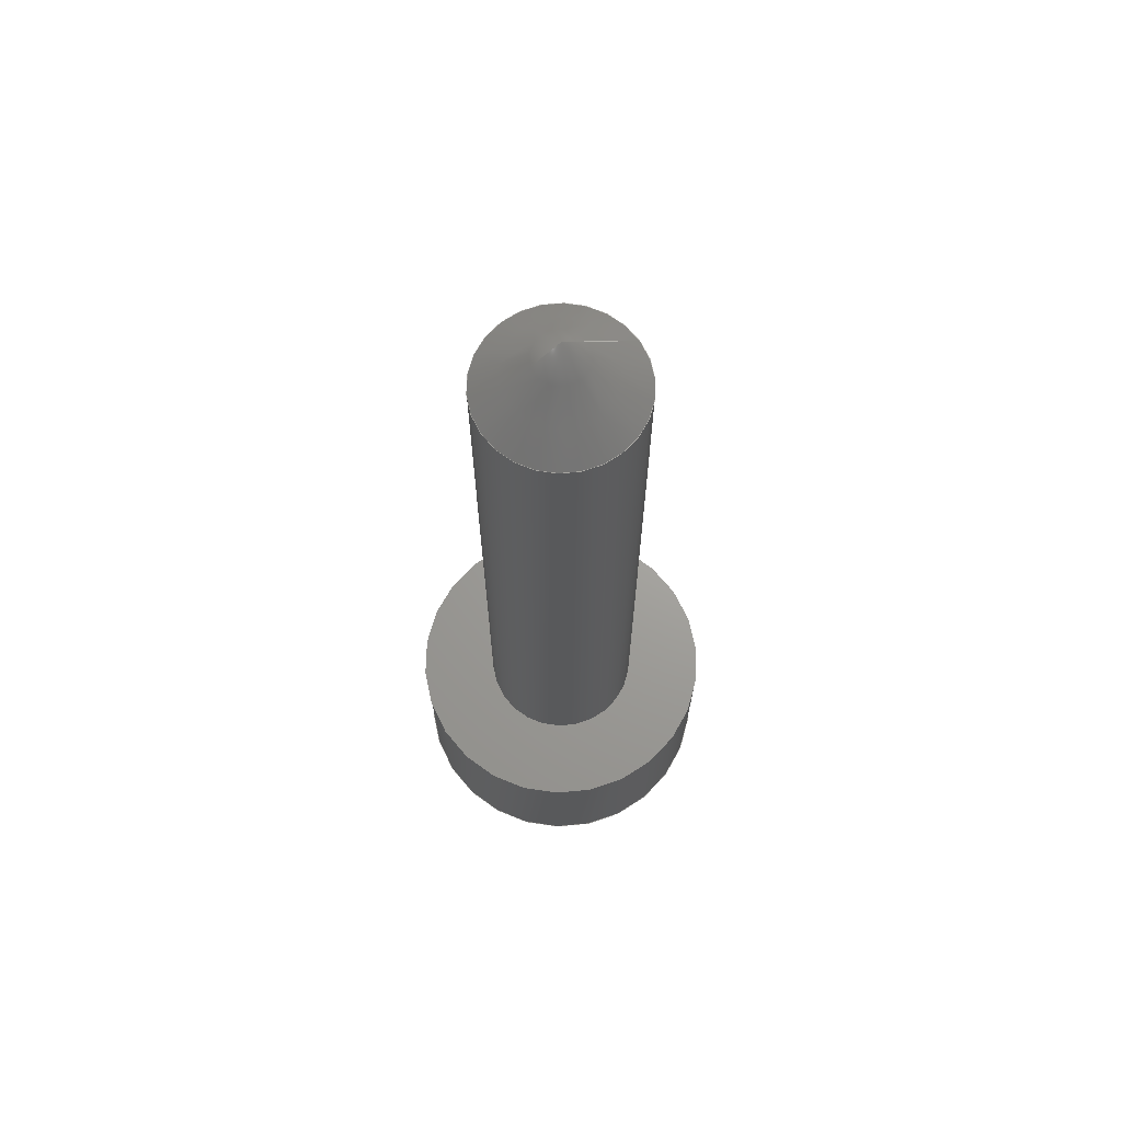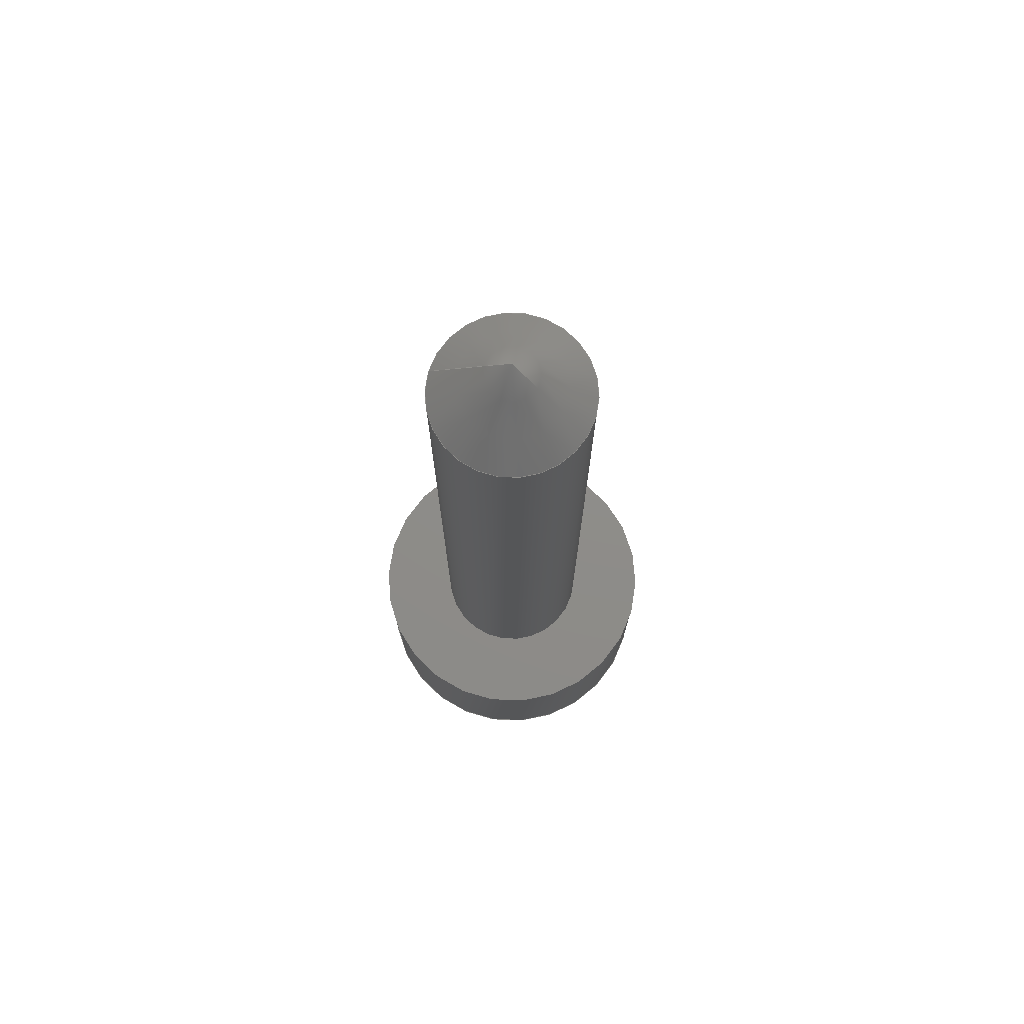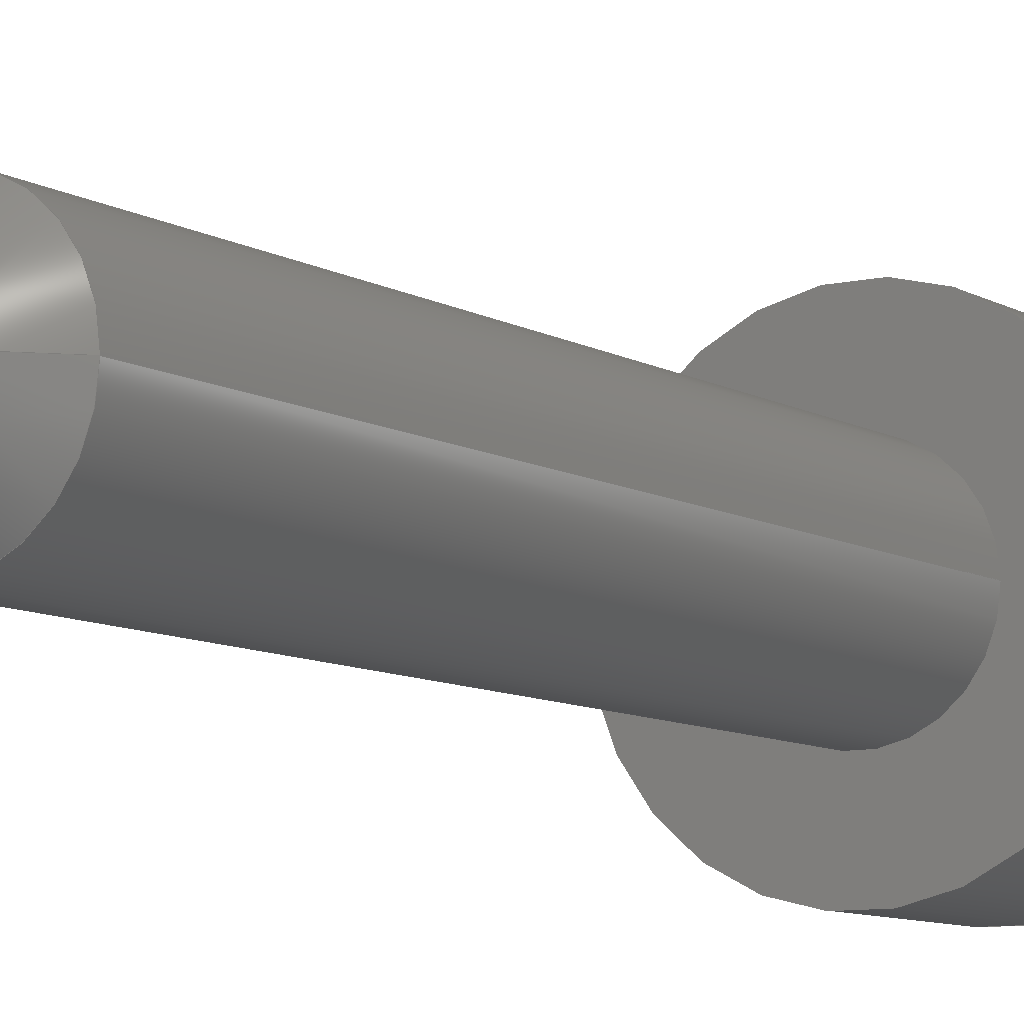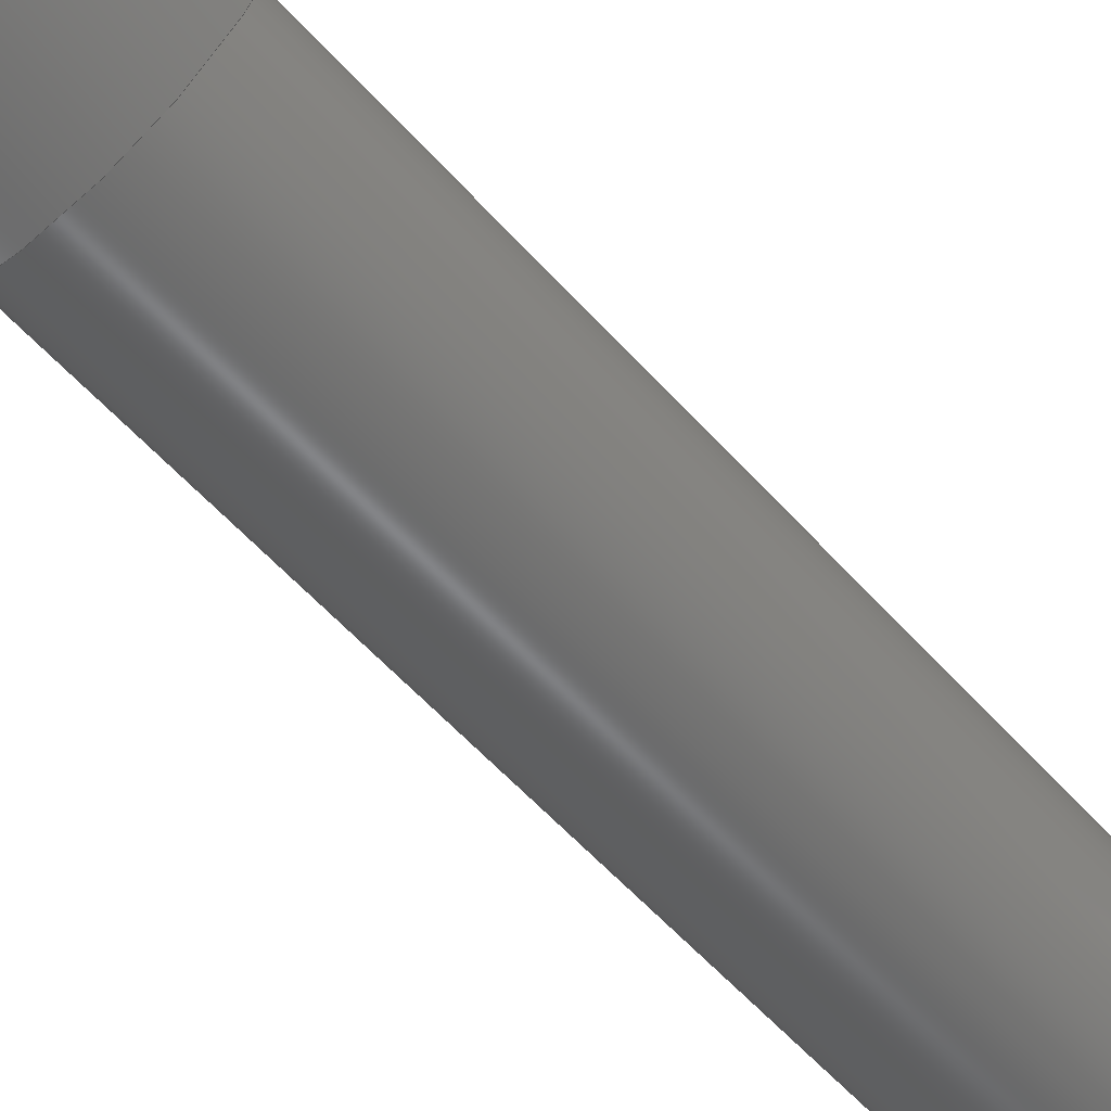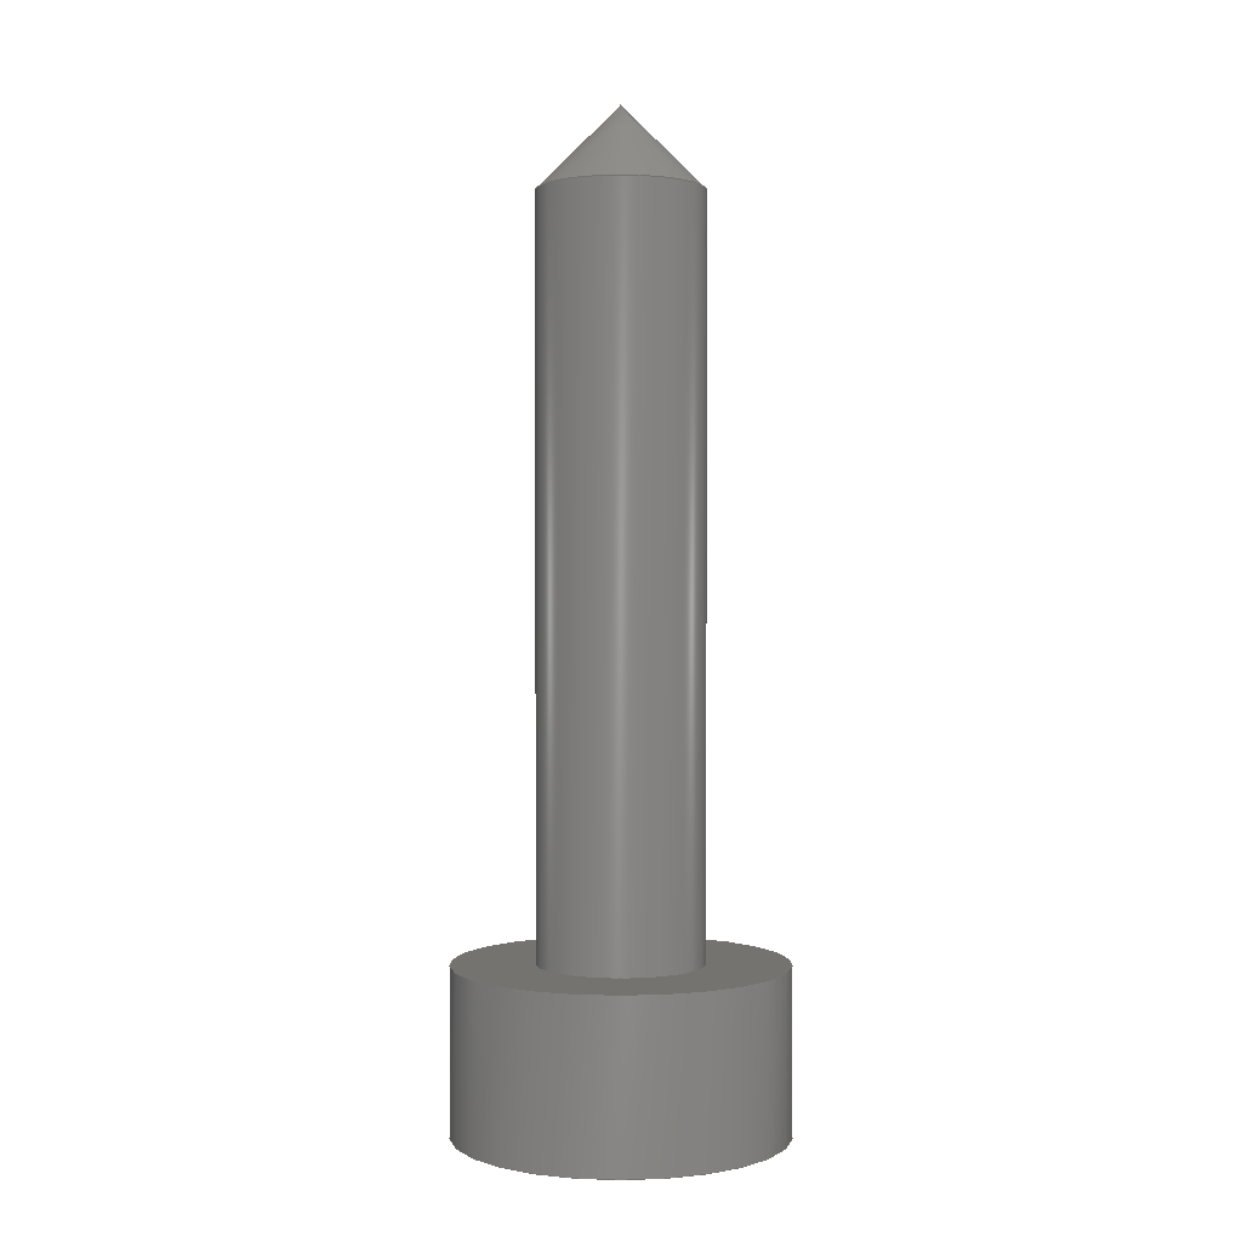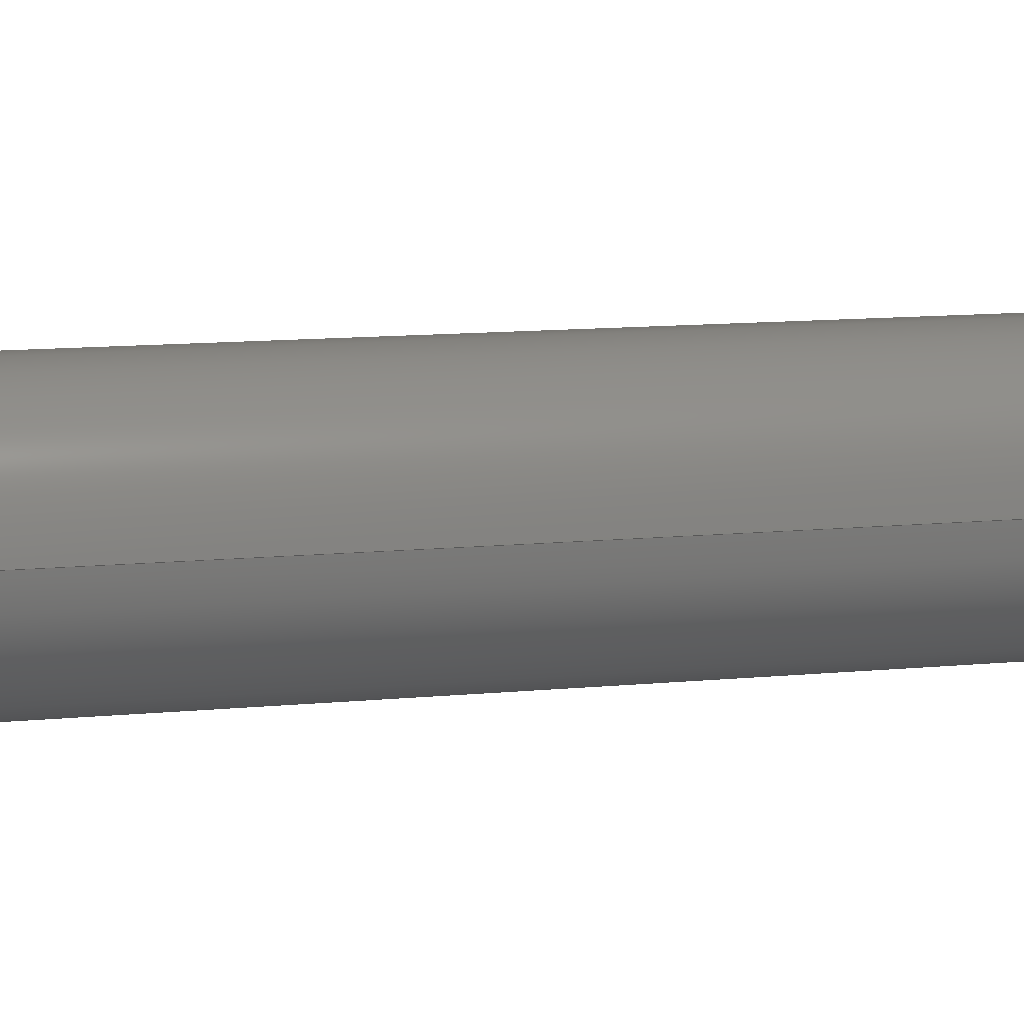
<metadata>
{"format":"step","ext":"step","renderer":"f3d","projection":"perspective","resolution":1024,"background":"white","views":[{"elev":68.4,"azim":-33.0,"up":"+Z"},{"elev":74.3,"azim":-163.9,"up":"+Z"},{"elev":-8.6,"azim":32.8,"up":"+Y"},{"elev":-52.2,"azim":-140.6,"up":"+Y"},{"elev":0.9,"azim":-145.2,"up":"+Z"},{"elev":9.6,"azim":73.9,"up":"+Y"}]}
</metadata>
<code>
ISO-10303-21;
DATA;
#1 = APPLICATION_PROTOCOL_DEFINITION('international standard',
  'automotive_design',2000,#2);
#2 = APPLICATION_CONTEXT(
  'core data for automotive mechanical design processes');
#3 = SHAPE_DEFINITION_REPRESENTATION(#4,#10);
#4 = PRODUCT_DEFINITION_SHAPE('','',#5);
#5 = PRODUCT_DEFINITION('design','',#6,#9);
#6 = PRODUCT_DEFINITION_FORMATION('','',#7);
#7 = PRODUCT('Chamfer','Chamfer','',(#8));
#8 = PRODUCT_CONTEXT('',#2,'mechanical');
#9 = PRODUCT_DEFINITION_CONTEXT('part definition',#2,'design');
#10 = ADVANCED_BREP_SHAPE_REPRESENTATION('',(#11,#15),#122);
#11 = AXIS2_PLACEMENT_3D('',#12,#13,#14);
#12 = CARTESIAN_POINT('',(0,0,0));
#13 = DIRECTION('',(0,0,1));
#14 = DIRECTION('',(1,0,-0));
#15 = MANIFOLD_SOLID_BREP('',#16);
#16 = CLOSED_SHELL('',(#17,#50,#68,#88,#113));
#17 = ADVANCED_FACE('',(#18),#45,.T.);
#18 = FACE_BOUND('',#19,.F.);
#19 = EDGE_LOOP('',(#20,#30,#37,#38));
#20 = ORIENTED_EDGE('',*,*,#21,.T.);
#21 = EDGE_CURVE('',#22,#24,#26,.T.);
#22 = VERTEX_POINT('',#23);
#23 = CARTESIAN_POINT('',(1,0,0));
#24 = VERTEX_POINT('',#25);
#25 = CARTESIAN_POINT('',(1,0,9));
#26 = LINE('',#27,#28);
#27 = CARTESIAN_POINT('',(1,0,0));
#28 = VECTOR('',#29,1);
#29 = DIRECTION('',(0,0,1));
#30 = ORIENTED_EDGE('',*,*,#31,.T.);
#31 = EDGE_CURVE('',#24,#24,#32,.T.);
#32 = CIRCLE('',#33,1);
#33 = AXIS2_PLACEMENT_3D('',#34,#35,#36);
#34 = CARTESIAN_POINT('',(0,0,9));
#35 = DIRECTION('',(0,0,1));
#36 = DIRECTION('',(1,0,-0));
#37 = ORIENTED_EDGE('',*,*,#21,.F.);
#38 = ORIENTED_EDGE('',*,*,#39,.F.);
#39 = EDGE_CURVE('',#22,#22,#40,.T.);
#40 = CIRCLE('',#41,1);
#41 = AXIS2_PLACEMENT_3D('',#42,#43,#44);
#42 = CARTESIAN_POINT('',(0,0,0));
#43 = DIRECTION('',(0,0,1));
#44 = DIRECTION('',(1,0,0));
#45 = CYLINDRICAL_SURFACE('',#46,1);
#46 = AXIS2_PLACEMENT_3D('',#47,#48,#49);
#47 = CARTESIAN_POINT('',(0,0,0));
#48 = DIRECTION('',(-0,-0,-1));
#49 = DIRECTION('',(1,0,0));
#50 = ADVANCED_FACE('',(#51),#63,.T.);
#51 = FACE_BOUND('',#52,.T.);
#52 = EDGE_LOOP('',(#53,#61,#62));
#53 = ORIENTED_EDGE('',*,*,#54,.F.);
#54 = EDGE_CURVE('',#24,#55,#57,.T.);
#55 = VERTEX_POINT('',#56);
#56 = CARTESIAN_POINT('',(-2.22e-16,0,10));
#57 = LINE('',#58,#59);
#58 = CARTESIAN_POINT('',(1,0,9));
#59 = VECTOR('',#60,1);
#60 = DIRECTION('',(-0.7071,0,0.7071));
#61 = ORIENTED_EDGE('',*,*,#31,.T.);
#62 = ORIENTED_EDGE('',*,*,#54,.T.);
#63 = CONICAL_SURFACE('',#64,1,0.7854);
#64 = AXIS2_PLACEMENT_3D('',#65,#66,#67);
#65 = CARTESIAN_POINT('',(0,0,9));
#66 = DIRECTION('',(-0,-0,-1));
#67 = DIRECTION('',(1,0,0));
#68 = ADVANCED_FACE('',(#69,#80),#83,.F.);
#69 = FACE_BOUND('',#70,.F.);
#70 = EDGE_LOOP('',(#71));
#71 = ORIENTED_EDGE('',*,*,#72,.T.);
#72 = EDGE_CURVE('',#73,#73,#75,.T.);
#73 = VERTEX_POINT('',#74);
#74 = CARTESIAN_POINT('',(2,0,0));
#75 = CIRCLE('',#76,2);
#76 = AXIS2_PLACEMENT_3D('',#77,#78,#79);
#77 = CARTESIAN_POINT('',(0,0,0));
#78 = DIRECTION('',(0,0,-1));
#79 = DIRECTION('',(1,0,0));
#80 = FACE_BOUND('',#81,.F.);
#81 = EDGE_LOOP('',(#82));
#82 = ORIENTED_EDGE('',*,*,#39,.T.);
#83 = PLANE('',#84);
#84 = AXIS2_PLACEMENT_3D('',#85,#86,#87);
#85 = CARTESIAN_POINT('',(-1.282e-16,-2.602e-16,0));
#86 = DIRECTION('',(-0,-0,-1));
#87 = DIRECTION('',(-1,0,0));
#88 = ADVANCED_FACE('',(#89),#108,.T.);
#89 = FACE_BOUND('',#90,.F.);
#90 = EDGE_LOOP('',(#91,#99,#106,#107));
#91 = ORIENTED_EDGE('',*,*,#92,.T.);
#92 = EDGE_CURVE('',#73,#93,#95,.T.);
#93 = VERTEX_POINT('',#94);
#94 = CARTESIAN_POINT('',(2,0,-2));
#95 = LINE('',#96,#97);
#96 = CARTESIAN_POINT('',(2,0,0));
#97 = VECTOR('',#98,1);
#98 = DIRECTION('',(0,0,-1));
#99 = ORIENTED_EDGE('',*,*,#100,.T.);
#100 = EDGE_CURVE('',#93,#93,#101,.T.);
#101 = CIRCLE('',#102,2);
#102 = AXIS2_PLACEMENT_3D('',#103,#104,#105);
#103 = CARTESIAN_POINT('',(0,0,-2));
#104 = DIRECTION('',(0,0,-1));
#105 = DIRECTION('',(1,0,0));
#106 = ORIENTED_EDGE('',*,*,#92,.F.);
#107 = ORIENTED_EDGE('',*,*,#72,.F.);
#108 = CYLINDRICAL_SURFACE('',#109,2);
#109 = AXIS2_PLACEMENT_3D('',#110,#111,#112);
#110 = CARTESIAN_POINT('',(0,0,0));
#111 = DIRECTION('',(0,0,1));
#112 = DIRECTION('',(1,0,0));
#113 = ADVANCED_FACE('',(#114),#117,.T.);
#114 = FACE_BOUND('',#115,.T.);
#115 = EDGE_LOOP('',(#116));
#116 = ORIENTED_EDGE('',*,*,#100,.T.);
#117 = PLANE('',#118);
#118 = AXIS2_PLACEMENT_3D('',#119,#120,#121);
#119 = CARTESIAN_POINT('',(-1.282e-16,-2.602e-16,-2)
  );
#120 = DIRECTION('',(-0,-0,-1));
#121 = DIRECTION('',(-1,0,0));
#122 = ( GEOMETRIC_REPRESENTATION_CONTEXT(3) 
GLOBAL_UNCERTAINTY_ASSIGNED_CONTEXT((#126)) GLOBAL_UNIT_ASSIGNED_CONTEXT
((#123,#124,#125)) REPRESENTATION_CONTEXT('Context #1',
  '3D Context with UNIT and UNCERTAINTY') );
#123 = ( LENGTH_UNIT() NAMED_UNIT(*) SI_UNIT(.MILLI.,.METRE.) );
#124 = ( NAMED_UNIT(*) PLANE_ANGLE_UNIT() SI_UNIT($,.RADIAN.) );
#125 = ( NAMED_UNIT(*) SI_UNIT($,.STERADIAN.) SOLID_ANGLE_UNIT() );
#126 = UNCERTAINTY_MEASURE_WITH_UNIT(LENGTH_MEASURE(1e-07),#123,
  'distance_accuracy_value','confusion accuracy');
#127 = PRODUCT_RELATED_PRODUCT_CATEGORY('part',$,(#7));
#128 = MECHANICAL_DESIGN_GEOMETRIC_PRESENTATION_REPRESENTATION('',(#129)
  ,#122);
#129 = STYLED_ITEM('color',(#130),#15);
#130 = PRESENTATION_STYLE_ASSIGNMENT((#131,#137));
#131 = SURFACE_STYLE_USAGE(.BOTH.,#132);
#132 = SURFACE_SIDE_STYLE('',(#133));
#133 = SURFACE_STYLE_FILL_AREA(#134);
#134 = FILL_AREA_STYLE('',(#135));
#135 = FILL_AREA_STYLE_COLOUR('',#136);
#136 = COLOUR_RGB('',0.9176,0.9176,0.9176);
#137 = CURVE_STYLE('',#138,POSITIVE_LENGTH_MEASURE(0.1),#139);
#138 = DRAUGHTING_PRE_DEFINED_CURVE_FONT('continuous');
#139 = COLOUR_RGB('',0.6667,1,1);
ENDSEC;
END-ISO-10303-21;

</code>
